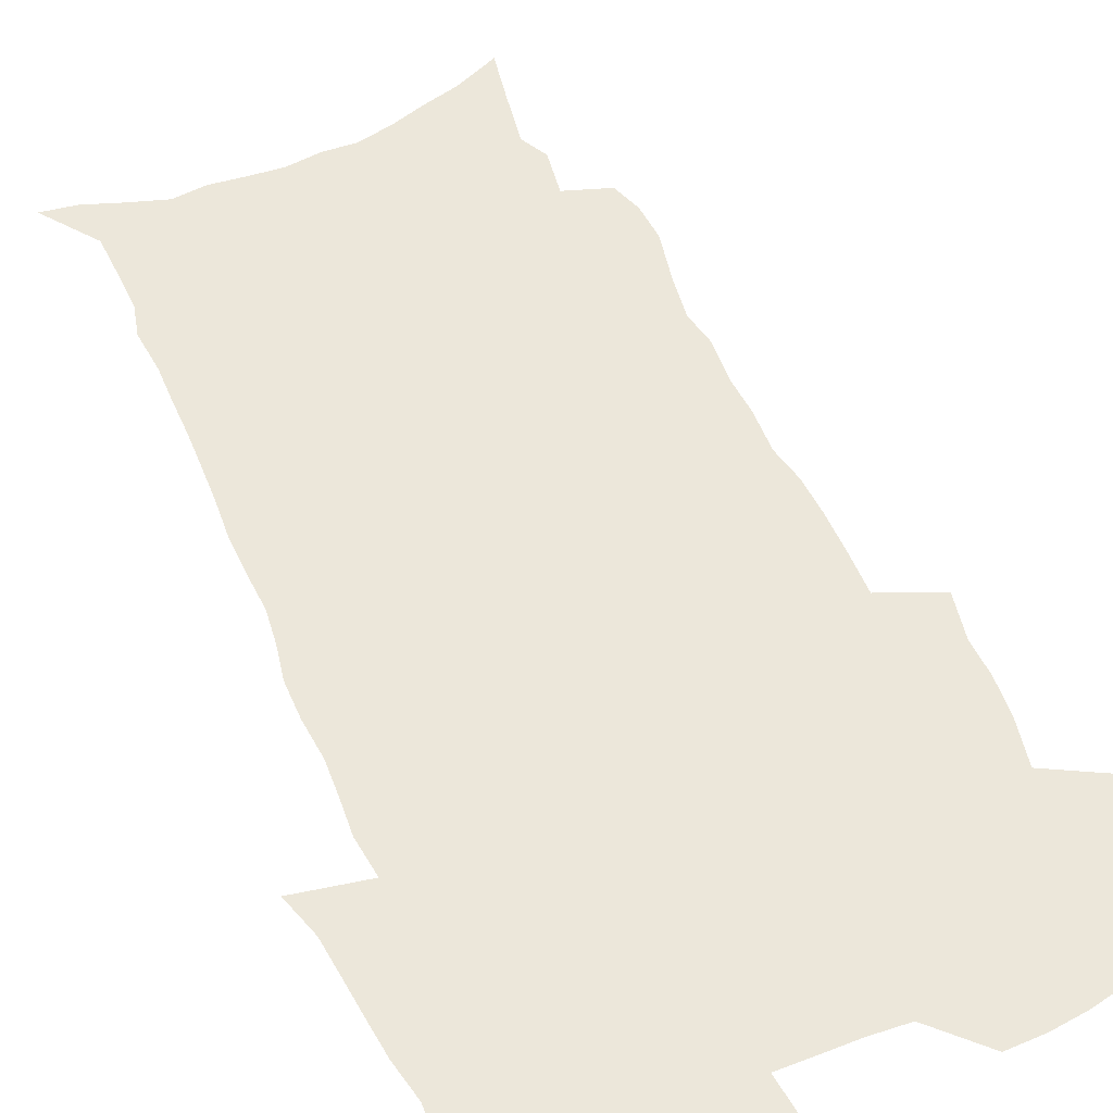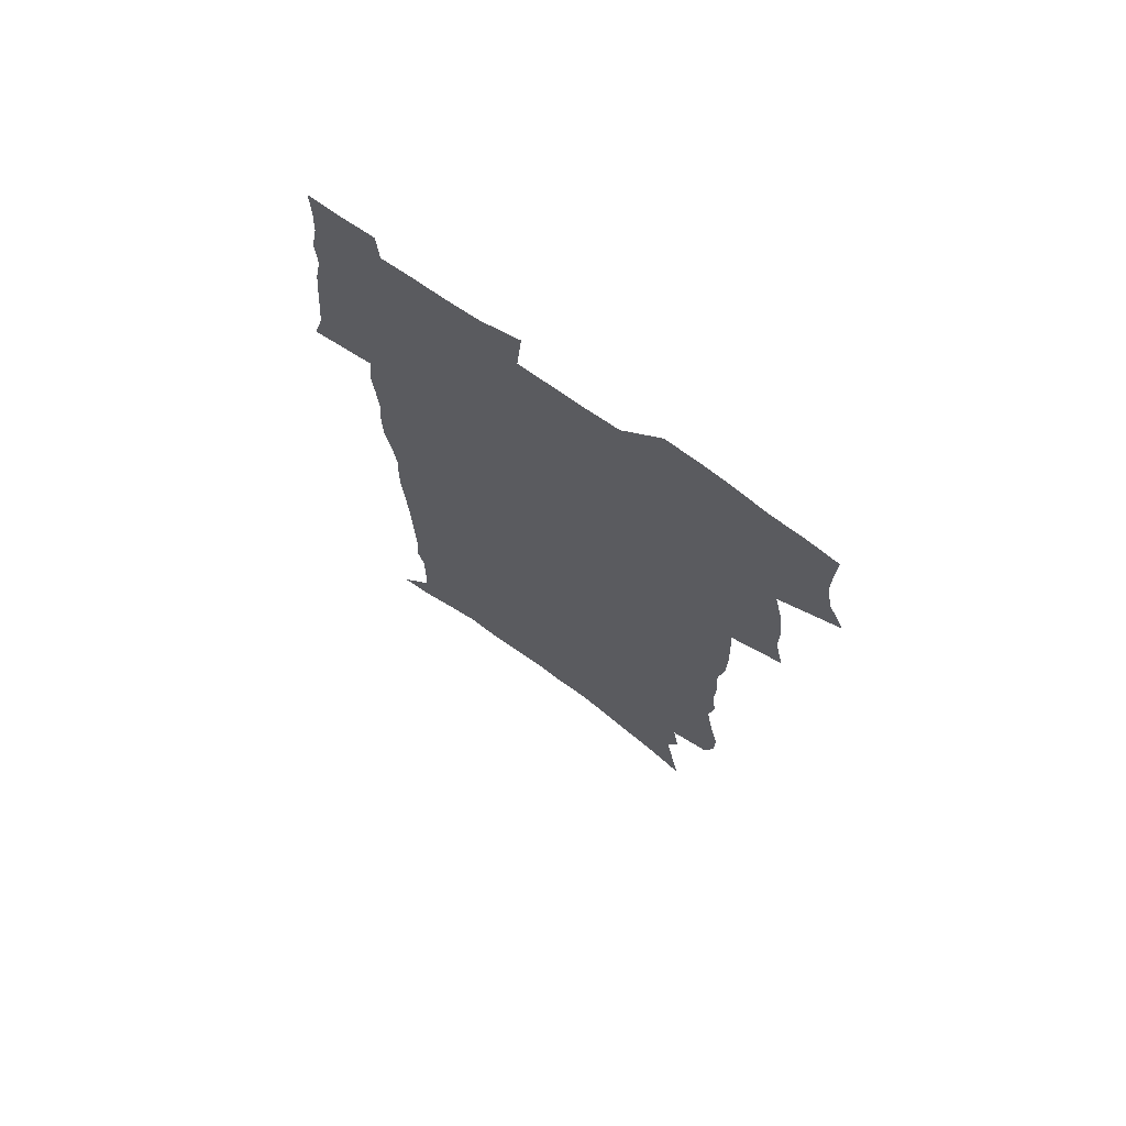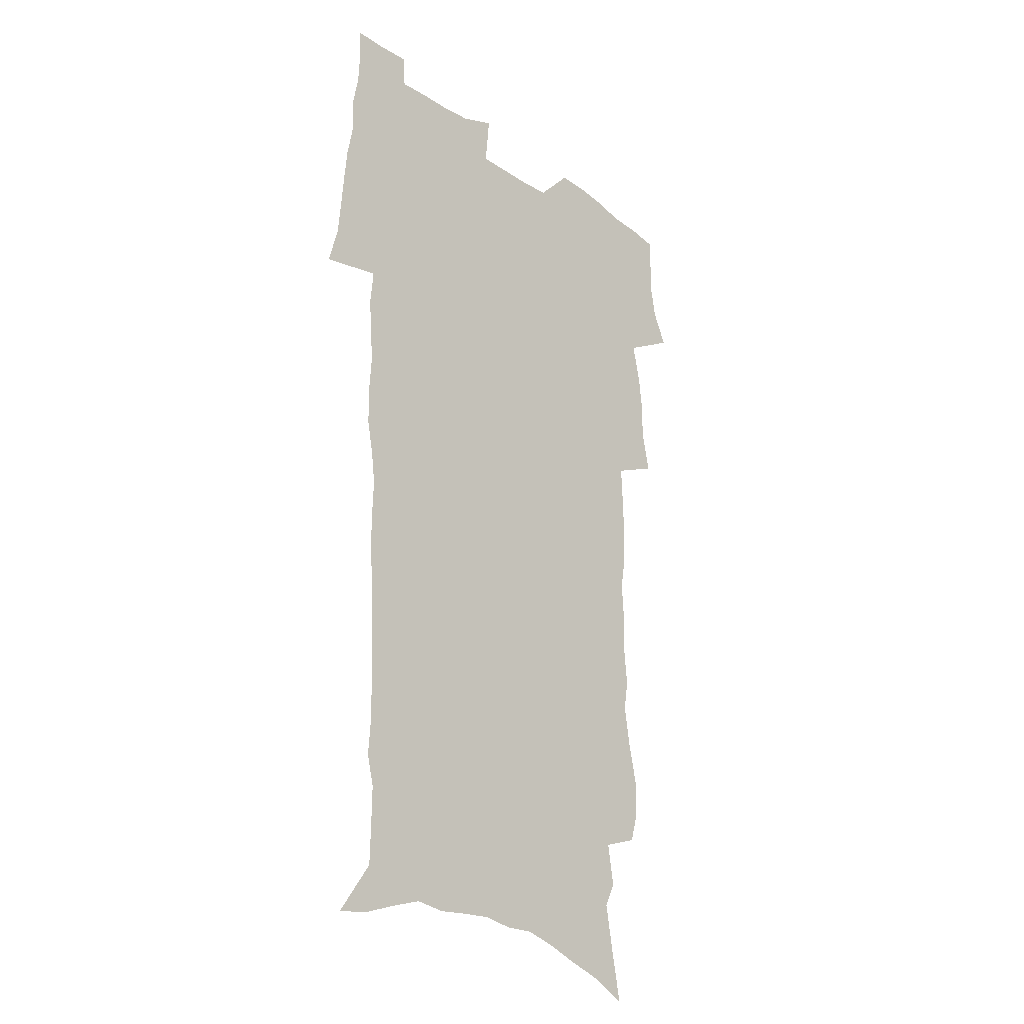
<metadata>
{"format":"obj","ext":"obj","renderer":"f3d","projection":"perspective","resolution":1024,"background":"white","views":[{"elev":51.4,"azim":156.1,"up":"+Z"},{"elev":72.0,"azim":-144.3,"up":"+Y"},{"elev":-25.4,"azim":132.0,"up":"+Y"}]}
</metadata>
<code>
v 470.4 522.7 0
v 477.6 537.8 0
v 480.1 552.5 0
v 480 567.2 0
v 479.5 581.9 0
v 487.8 438.8 0
v 491.7 457.3 0
v 491.6 473 0
v 493.5 489.8 0
v 497.4 507.8 0
v 498.1 522.4 0
v 496.5 537.4 0
v 496.9 552 0
v 497.7 566.1 0
v 494 584 0
v 509.8 232.3 0
v 506 245 0
v 505.4 260.3 0
v 509.7 279.8 0
v 512.6 298.2 0
v 510.4 312.1 0
v 512.1 329.8 0
v 511.5 345.6 0
v 512.7 363.4 0
v 510.1 378 0
v 509.6 394.3 0
v 510.1 411.4 0
v 510.9 428.9 0
v 509.3 444.3 0
v 510.9 461 0
v 508.9 475.6 0
v 511.6 492.4 0
v 513 508 0
v 513.4 522.7 0
v 511.2 537.9 0
v 513.9 552.3 0
v 511.9 567.7 0
v 509.2 584.5 0
v 521.9 153.8 0
v 525.8 173.8 0
v 529.9 196.7 0
v 524.6 207.7 0
v 527.7 226.1 0
v 529.2 243.7 0
v 532.2 262.3 0
v 532.5 278.1 0
v 531.8 293 0
v 532.3 308.9 0
v 531.1 323.6 0
v 531 339.4 0
v 530.4 354.7 0
v 530.6 370.9 0
v 529.9 386.3 0
v 528.8 401.5 0
v 528 416.8 0
v 529.1 433.6 0
v 528.1 448.4 0
v 528.9 464.2 0
v 527.7 478.8 0
v 529.8 494.7 0
v 528.6 509.1 0
v 528.5 523.7 0
v 529.1 538.3 0
v 528.5 553 0
v 526.4 569.2 0
v 523.4 587.5 0
v 540 162 0
v 538.2 174.3 0
v 545.2 203.6 0
v 544.4 218.5 0
v 544.9 234.8 0
v 547.7 253.5 0
v 548.3 269.4 0
v 548.4 284.9 0
v 548.9 300.8 0
v 547.8 314.9 0
v 546.9 329.6 0
v 549.1 347.9 0
v 547.5 361.2 0
v 546.9 376.3 0
v 546.5 391.5 0
v 545.4 406.1 0
v 545 421.2 0
v 543.9 435.7 0
v 544.4 451.3 0
v 544.7 466.4 0
v 544.8 481.2 0
v 544.9 495.7 0
v 544.8 510 0
v 545.3 524.2 0
v 544.8 538.2 0
v 544.4 552.1 0
v 541.1 570.4 0
v 538 589.2 0
v 553.7 165.9 0
v 556.9 187.4 0
v 559.8 208.8 0
v 561.4 227 0
v 563.1 244.7 0
v 563.3 260 0
v 562.9 274.4 0
v 563.1 289.9 0
v 562.7 304.4 0
v 562.1 319.1 0
v 562 334.4 0
v 561.6 348.7 0
v 562.1 365 0
v 561.8 379.9 0
v 560.9 394.2 0
v 561.5 410.2 0
v 560.7 424.2 0
v 560.3 438.8 0
v 560 453.5 0
v 560.3 468.3 0
v 560.5 482.7 0
v 560.2 496.7 0
v 560 510.7 0
v 559.8 524.6 0
v 559.6 538.4 0
v 558.6 552.8 0
v 556.2 569.9 0
v 552.9 589.4 0
v 568.7 171 0
v 571.6 191.6 0
v 574.9 215.4 0
v 575.8 231.9 0
v 576.2 247.4 0
v 576.6 262.8 0
v 576.8 278.3 0
v 576.3 292.4 0
v 576 307 0
v 576.1 322.6 0
v 576.3 337.7 0
v 576.3 352.5 0
v 576.8 368.9 0
v 576 382.7 0
v 574.8 396.1 0
v 575.2 411.5 0
v 574.6 425.3 0
v 575.2 441.3 0
v 574.8 455.2 0
v 574.6 469.2 0
v 574.5 483.3 0
v 574.3 497.2 0
v 574.4 511.1 0
v 574.4 524.9 0
v 574.2 538.5 0
v 572.9 553.6 0
v 570.7 570.7 0
v 583.6 174.7 0
v 584.4 189 0
v 587.5 215.3 0
v 588.9 234.6 0
v 589.4 250.4 0
v 589.1 263.6 0
v 589.6 280.1 0
v 589.3 294.2 0
v 589.3 309.3 0
v 589.7 325.3 0
v 589.5 339.3 0
v 589.2 352.1 0
v 589.8 370.3 0
v 590 385.2 0
v 589.1 398.5 0
v 588.9 412.6 0
v 587.9 425.7 0
v 588.8 441.9 0
v 588.8 456.1 0
v 588.6 470 0
v 588.7 484 0
v 588.7 497.9 0
v 588.8 511.7 0
v 588.4 525.3 0
v 588.1 538.9 0
v 587.3 553.6 0
v 586.1 569.5 0
v 597.3 174 0
v 599.1 195 0
v 600.5 216.2 0
v 601.5 235.6 0
v 601.8 251 0
v 601.6 264.1 0
v 602.2 281.2 0
v 602.2 295.4 0
v 602.3 311 0
v 602.3 325.1 0
v 602.4 339.4 0
v 602.8 354.8 0
v 602.7 369.5 0
v 602.8 386 0
v 602.7 399.6 0
v 602.5 413.7 0
v 602.3 427.7 0
v 602.4 442 0
v 602.6 456.9 0
v 602.7 470.8 0
v 602.5 484.4 0
v 602.6 498.4 0
v 602.8 512.1 0
v 602.4 525.6 0
v 601.9 539.7 0
v 601.6 553.8 0
v 600.7 569.3 0
v 611.6 175.9 0
v 612.9 198 0
v 613.4 215.3 0
v 614 234.8 0
v 614.2 251.5 0
v 614.5 266 0
v 615 280.3 0
v 615.1 296.5 0
v 615 311.1 0
v 615.1 326.3 0
v 615.3 338.5 0
v 615.9 356.6 0
v 615.9 370.8 0
v 616.1 384.7 0
v 616 399.9 0
v 615.9 413.7 0
v 616 428.5 0
v 616.1 442.1 0
v 616.1 457.3 0
v 616.2 470.8 0
v 616.3 484.5 0
v 616.4 498.3 0
v 616.3 512.1 0
v 616.3 525.7 0
v 616.3 539.3 0
v 615.9 553.9 0
v 615.4 568.9 0
v 613.2 592.3 0
v 625.7 174.7 0
v 626.1 197.7 0
v 626.4 217.1 0
v 626.7 233.5 0
v 627 249.3 0
v 627.2 264.3 0
v 628.2 278.1 0
v 627.7 296.7 0
v 627.8 311.3 0
v 628.3 325.3 0
v 628.7 341.6 0
v 628.7 356.6 0
v 628.9 370.7 0
v 629.2 384.7 0
v 629.3 399.5 0
v 629.4 413.7 0
v 629.7 427.6 0
v 629.8 442.3 0
v 629.9 456.5 0
v 629.9 470.6 0
v 629.9 484.4 0
v 630.5 498 0
v 630 512.2 0
v 630.3 525.8 0
v 630.2 539.6 0
v 630.2 553.8 0
v 630 569.7 0
v 630.9 585.6 0
v 639.8 173.2 0
v 639.8 194.9 0
v 639.3 215.7 0
v 639.3 232.8 0
v 640.2 246.7 0
v 641.2 259.9 0
v 641 277.8 0
v 641.1 293.6 0
v 640.8 309.7 0
v 641.7 323.1 0
v 641.5 340.5 0
v 641.8 355 0
v 642 369.7 0
v 642.6 383.7 0
v 643.2 397.8 0
v 643.3 412.5 0
v 643.4 427.2 0
v 643.8 441.2 0
v 644 455.6 0
v 644 469.9 0
v 644.4 483.9 0
v 644.4 498 0
v 644.8 511.7 0
v 644.2 526 0
v 644.3 539.8 0
v 644.5 554 0
v 644.9 569.8 0
v 646 584 0
v 653.7 174.7 0
v 653.7 192.4 0
v 652.7 212.7 0
v 652.8 229.3 0
v 653.5 244.4 0
v 653.7 260.7 0
v 654.8 274.6 0
v 654.3 291.4 0
v 654.8 306.2 0
v 654.6 322.5 0
v 655.6 336.8 0
v 656.2 351.5 0
v 656.2 366.8 0
v 656.1 382 0
v 657.3 395.9 0
v 657.6 410.7 0
v 657.7 425.5 0
v 658 440 0
v 658.3 454.5 0
v 658.7 468.8 0
v 658.9 483.1 0
v 658.3 497.7 0
v 658.9 511.6 0
v 658.7 525.8 0
v 659 539.9 0
v 659.1 554.1 0
v 659.6 568.7 0
v 660.5 583.5 0
v 668.5 169.9 0
v 669.2 185.7 0
v 667.9 206 0
v 667.6 223.4 0
v 668.3 239.1 0
v 668.4 255.2 0
v 668.9 270.6 0
v 668.6 287 0
v 669 302.3 0
v 668.7 318.6 0
v 669.6 333.3 0
v 670.3 348.1 0
v 670.5 363.5 0
v 671.9 377.7 0
v 674.2 391.4 0
v 673.1 407.7 0
v 674 422.3 0
v 673.4 437.7 0
v 674.4 452.1 0
v 674.5 466.9 0
v 674.9 481.6 0
v 674.6 496.4 0
v 673.5 511.2 0
v 674.4 525.3 0
v 673 540.1 0
v 673.4 553.7 0
v 673.9 567.5 0
v 675 582.4 0
v 676.2 597 0
v 684.2 164.2 0
v 682.9 184.1 0
v 682.5 201.2 0
v 682.3 218.1 0
v 685.6 230.9 0
v 684.3 248.6 0
v 684.8 263.9 0
v 685 279.7 0
v 685.7 295 0
v 686.5 310.3 0
v 687.7 325.2 0
v 687.7 341.2 0
v 687.1 357.7 0
v 689 372.1 0
v 691.8 386.1 0
v 692.2 401.7 0
v 691 418.3 0
v 692 433.4 0
v 693.3 448.2 0
v 691.7 464.4 0
v 693 479.1 0
v 694.1 493.8 0
v 691.3 509.5 0
v 691.4 524.1 0
v 689.4 539.2 0
v 688.5 553.4 0
v 688.1 567.2 0
v 689.5 581.3 0
v 690.7 595.9 0
v 698.4 162 0
v 720.2 458.9 0
v 715.4 475.9 0
v 714 491.3 0
v 712.8 506.7 0
v 711.4 521.9 0
v 708.5 537.6 0
v 709.2 552.1 0
v 706.3 567.1 0
v 705.6 581.4 0
v 706 595.6 0
f 10 11 1
f 1 11 2
f 11 12 2
f 2 12 3
f 12 13 3
f 3 13 4
f 13 14 4
f 4 14 5
f 14 15 5
f 28 29 6
f 6 29 7
f 29 30 7
f 7 30 8
f 30 31 8
f 8 31 9
f 31 32 9
f 9 32 10
f 32 33 10
f 10 33 11
f 33 34 11
f 11 34 12
f 34 35 12
f 12 35 13
f 35 36 13
f 13 36 14
f 36 37 14
f 14 37 15
f 37 38 15
f 43 44 16
f 16 44 17
f 44 45 17
f 17 45 18
f 45 46 18
f 18 46 19
f 46 47 19
f 19 47 20
f 47 48 20
f 20 48 21
f 48 49 21
f 21 49 22
f 49 50 22
f 22 50 23
f 50 51 23
f 23 51 24
f 51 52 24
f 24 52 25
f 52 53 25
f 25 53 26
f 53 54 26
f 26 54 27
f 54 55 27
f 27 55 28
f 55 56 28
f 28 56 29
f 56 57 29
f 29 57 30
f 57 58 30
f 30 58 31
f 58 59 31
f 31 59 32
f 59 60 32
f 32 60 33
f 60 61 33
f 33 61 34
f 61 62 34
f 34 62 35
f 62 63 35
f 35 63 36
f 63 64 36
f 36 64 37
f 64 65 37
f 37 65 38
f 65 66 38
f 39 67 40
f 67 68 40
f 40 68 41
f 68 69 41
f 41 69 42
f 69 70 42
f 42 70 43
f 70 71 43
f 43 71 44
f 71 72 44
f 44 72 45
f 72 73 45
f 45 73 46
f 73 74 46
f 46 74 47
f 74 75 47
f 47 75 48
f 75 76 48
f 48 76 49
f 76 77 49
f 49 77 50
f 77 78 50
f 50 78 51
f 78 79 51
f 51 79 52
f 79 80 52
f 52 80 53
f 80 81 53
f 53 81 54
f 81 82 54
f 54 82 55
f 82 83 55
f 55 83 56
f 83 84 56
f 56 84 57
f 84 85 57
f 57 85 58
f 85 86 58
f 58 86 59
f 86 87 59
f 59 87 60
f 87 88 60
f 60 88 61
f 88 89 61
f 61 89 62
f 89 90 62
f 62 90 63
f 90 91 63
f 63 91 64
f 91 92 64
f 64 92 65
f 92 93 65
f 65 93 66
f 93 94 66
f 67 95 68
f 95 96 68
f 68 96 69
f 96 97 69
f 69 97 70
f 97 98 70
f 70 98 71
f 98 99 71
f 71 99 72
f 99 100 72
f 72 100 73
f 100 101 73
f 73 101 74
f 101 102 74
f 74 102 75
f 102 103 75
f 75 103 76
f 103 104 76
f 76 104 77
f 104 105 77
f 77 105 78
f 105 106 78
f 78 106 79
f 106 107 79
f 79 107 80
f 107 108 80
f 80 108 81
f 108 109 81
f 81 109 82
f 109 110 82
f 82 110 83
f 110 111 83
f 83 111 84
f 111 112 84
f 84 112 85
f 112 113 85
f 85 113 86
f 113 114 86
f 86 114 87
f 114 115 87
f 87 115 88
f 115 116 88
f 88 116 89
f 116 117 89
f 89 117 90
f 117 118 90
f 90 118 91
f 118 119 91
f 91 119 92
f 119 120 92
f 92 120 93
f 120 121 93
f 93 121 94
f 121 122 94
f 95 123 96
f 123 124 96
f 96 124 97
f 124 125 97
f 97 125 98
f 125 126 98
f 98 126 99
f 126 127 99
f 99 127 100
f 127 128 100
f 100 128 101
f 128 129 101
f 101 129 102
f 129 130 102
f 102 130 103
f 130 131 103
f 103 131 104
f 131 132 104
f 104 132 105
f 132 133 105
f 105 133 106
f 133 134 106
f 106 134 107
f 134 135 107
f 107 135 108
f 135 136 108
f 108 136 109
f 136 137 109
f 109 137 110
f 137 138 110
f 110 138 111
f 138 139 111
f 111 139 112
f 139 140 112
f 112 140 113
f 140 141 113
f 113 141 114
f 141 142 114
f 114 142 115
f 142 143 115
f 115 143 116
f 143 144 116
f 116 144 117
f 144 145 117
f 117 145 118
f 145 146 118
f 118 146 119
f 146 147 119
f 119 147 120
f 147 148 120
f 120 148 121
f 148 149 121
f 121 149 122
f 123 150 124
f 150 151 124
f 124 151 125
f 151 152 125
f 125 152 126
f 152 153 126
f 126 153 127
f 153 154 127
f 127 154 128
f 154 155 128
f 128 155 129
f 155 156 129
f 129 156 130
f 156 157 130
f 130 157 131
f 157 158 131
f 131 158 132
f 158 159 132
f 132 159 133
f 159 160 133
f 133 160 134
f 160 161 134
f 134 161 135
f 161 162 135
f 135 162 136
f 162 163 136
f 136 163 137
f 163 164 137
f 137 164 138
f 164 165 138
f 138 165 139
f 165 166 139
f 139 166 140
f 166 167 140
f 140 167 141
f 167 168 141
f 141 168 142
f 168 169 142
f 142 169 143
f 169 170 143
f 143 170 144
f 170 171 144
f 144 171 145
f 171 172 145
f 145 172 146
f 172 173 146
f 146 173 147
f 173 174 147
f 147 174 148
f 174 175 148
f 148 175 149
f 175 176 149
f 150 177 151
f 177 178 151
f 151 178 152
f 178 179 152
f 152 179 153
f 179 180 153
f 153 180 154
f 180 181 154
f 154 181 155
f 181 182 155
f 155 182 156
f 182 183 156
f 156 183 157
f 183 184 157
f 157 184 158
f 184 185 158
f 158 185 159
f 185 186 159
f 159 186 160
f 186 187 160
f 160 187 161
f 187 188 161
f 161 188 162
f 188 189 162
f 162 189 163
f 189 190 163
f 163 190 164
f 190 191 164
f 164 191 165
f 191 192 165
f 165 192 166
f 192 193 166
f 166 193 167
f 193 194 167
f 167 194 168
f 194 195 168
f 168 195 169
f 195 196 169
f 169 196 170
f 196 197 170
f 170 197 171
f 197 198 171
f 171 198 172
f 198 199 172
f 172 199 173
f 199 200 173
f 173 200 174
f 200 201 174
f 174 201 175
f 201 202 175
f 175 202 176
f 202 203 176
f 177 204 178
f 204 205 178
f 178 205 179
f 205 206 179
f 179 206 180
f 206 207 180
f 180 207 181
f 207 208 181
f 181 208 182
f 208 209 182
f 182 209 183
f 209 210 183
f 183 210 184
f 210 211 184
f 184 211 185
f 211 212 185
f 185 212 186
f 212 213 186
f 186 213 187
f 213 214 187
f 187 214 188
f 214 215 188
f 188 215 189
f 215 216 189
f 189 216 190
f 216 217 190
f 190 217 191
f 217 218 191
f 191 218 192
f 218 219 192
f 192 219 193
f 219 220 193
f 193 220 194
f 220 221 194
f 194 221 195
f 221 222 195
f 195 222 196
f 222 223 196
f 196 223 197
f 223 224 197
f 197 224 198
f 224 225 198
f 198 225 199
f 225 226 199
f 199 226 200
f 226 227 200
f 200 227 201
f 227 228 201
f 201 228 202
f 228 229 202
f 202 229 203
f 229 230 203
f 204 232 205
f 232 233 205
f 205 233 206
f 233 234 206
f 206 234 207
f 234 235 207
f 207 235 208
f 235 236 208
f 208 236 209
f 236 237 209
f 209 237 210
f 237 238 210
f 210 238 211
f 238 239 211
f 211 239 212
f 239 240 212
f 212 240 213
f 240 241 213
f 213 241 214
f 241 242 214
f 214 242 215
f 242 243 215
f 215 243 216
f 243 244 216
f 216 244 217
f 244 245 217
f 217 245 218
f 245 246 218
f 218 246 219
f 246 247 219
f 219 247 220
f 247 248 220
f 220 248 221
f 248 249 221
f 221 249 222
f 249 250 222
f 222 250 223
f 250 251 223
f 223 251 224
f 251 252 224
f 224 252 225
f 252 253 225
f 225 253 226
f 253 254 226
f 226 254 227
f 254 255 227
f 227 255 228
f 255 256 228
f 228 256 229
f 256 257 229
f 229 257 230
f 257 258 230
f 230 258 231
f 258 259 231
f 232 260 233
f 260 261 233
f 233 261 234
f 261 262 234
f 234 262 235
f 262 263 235
f 235 263 236
f 263 264 236
f 236 264 237
f 264 265 237
f 237 265 238
f 265 266 238
f 238 266 239
f 266 267 239
f 239 267 240
f 267 268 240
f 240 268 241
f 268 269 241
f 241 269 242
f 269 270 242
f 242 270 243
f 270 271 243
f 243 271 244
f 271 272 244
f 244 272 245
f 272 273 245
f 245 273 246
f 273 274 246
f 246 274 247
f 274 275 247
f 247 275 248
f 275 276 248
f 248 276 249
f 276 277 249
f 249 277 250
f 277 278 250
f 250 278 251
f 278 279 251
f 251 279 252
f 279 280 252
f 252 280 253
f 280 281 253
f 253 281 254
f 281 282 254
f 254 282 255
f 282 283 255
f 255 283 256
f 283 284 256
f 256 284 257
f 284 285 257
f 257 285 258
f 285 286 258
f 258 286 259
f 286 287 259
f 260 288 261
f 288 289 261
f 261 289 262
f 289 290 262
f 262 290 263
f 290 291 263
f 263 291 264
f 291 292 264
f 264 292 265
f 292 293 265
f 265 293 266
f 293 294 266
f 266 294 267
f 294 295 267
f 267 295 268
f 295 296 268
f 268 296 269
f 296 297 269
f 269 297 270
f 297 298 270
f 270 298 271
f 298 299 271
f 271 299 272
f 299 300 272
f 272 300 273
f 300 301 273
f 273 301 274
f 301 302 274
f 274 302 275
f 302 303 275
f 275 303 276
f 303 304 276
f 276 304 277
f 304 305 277
f 277 305 278
f 305 306 278
f 278 306 279
f 306 307 279
f 279 307 280
f 307 308 280
f 280 308 281
f 308 309 281
f 281 309 282
f 309 310 282
f 282 310 283
f 310 311 283
f 283 311 284
f 311 312 284
f 284 312 285
f 312 313 285
f 285 313 286
f 313 314 286
f 286 314 287
f 314 315 287
f 288 316 289
f 316 317 289
f 289 317 290
f 317 318 290
f 290 318 291
f 318 319 291
f 291 319 292
f 319 320 292
f 292 320 293
f 320 321 293
f 293 321 294
f 321 322 294
f 294 322 295
f 322 323 295
f 295 323 296
f 323 324 296
f 296 324 297
f 324 325 297
f 297 325 298
f 325 326 298
f 298 326 299
f 326 327 299
f 299 327 300
f 327 328 300
f 300 328 301
f 328 329 301
f 301 329 302
f 329 330 302
f 302 330 303
f 330 331 303
f 303 331 304
f 331 332 304
f 304 332 305
f 332 333 305
f 305 333 306
f 333 334 306
f 306 334 307
f 334 335 307
f 307 335 308
f 335 336 308
f 308 336 309
f 336 337 309
f 309 337 310
f 337 338 310
f 310 338 311
f 338 339 311
f 311 339 312
f 339 340 312
f 312 340 313
f 340 341 313
f 313 341 314
f 341 342 314
f 314 342 315
f 342 343 315
f 316 345 317
f 345 346 317
f 317 346 318
f 346 347 318
f 318 347 319
f 347 348 319
f 319 348 320
f 348 349 320
f 320 349 321
f 349 350 321
f 321 350 322
f 350 351 322
f 322 351 323
f 351 352 323
f 323 352 324
f 352 353 324
f 324 353 325
f 353 354 325
f 325 354 326
f 354 355 326
f 326 355 327
f 355 356 327
f 327 356 328
f 356 357 328
f 328 357 329
f 357 358 329
f 329 358 330
f 358 359 330
f 330 359 331
f 359 360 331
f 331 360 332
f 360 361 332
f 332 361 333
f 361 362 333
f 333 362 334
f 362 363 334
f 334 363 335
f 363 364 335
f 335 364 336
f 364 365 336
f 336 365 337
f 365 366 337
f 337 366 338
f 366 367 338
f 338 367 339
f 367 368 339
f 339 368 340
f 368 369 340
f 340 369 341
f 369 370 341
f 341 370 342
f 370 371 342
f 342 371 343
f 371 372 343
f 343 372 344
f 372 373 344
f 345 374 346
f 364 375 365
f 375 376 365
f 365 376 366
f 376 377 366
f 366 377 367
f 377 378 367
f 367 378 368
f 378 379 368
f 368 379 369
f 379 380 369
f 369 380 370
f 380 381 370
f 370 381 371
f 381 382 371
f 371 382 372
f 382 383 372
f 372 383 373
f 383 384 373

</code>
